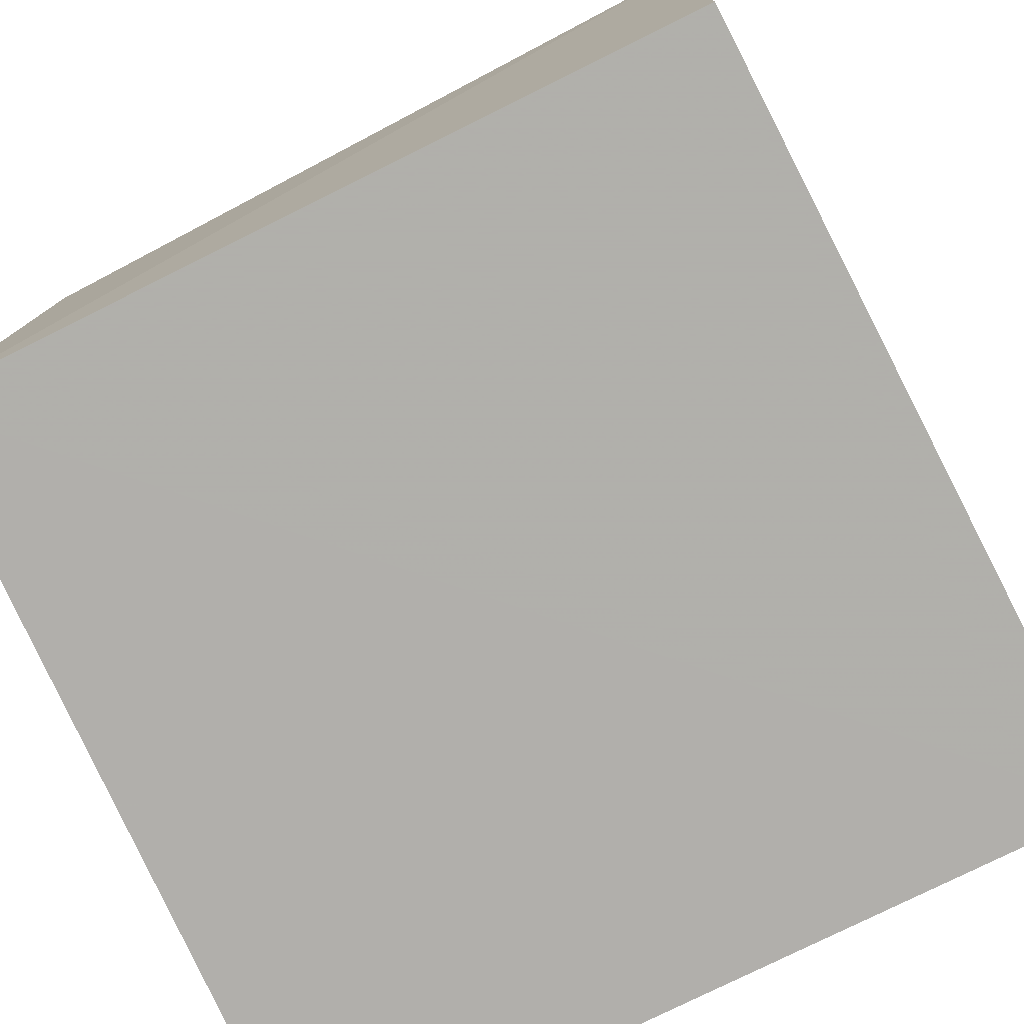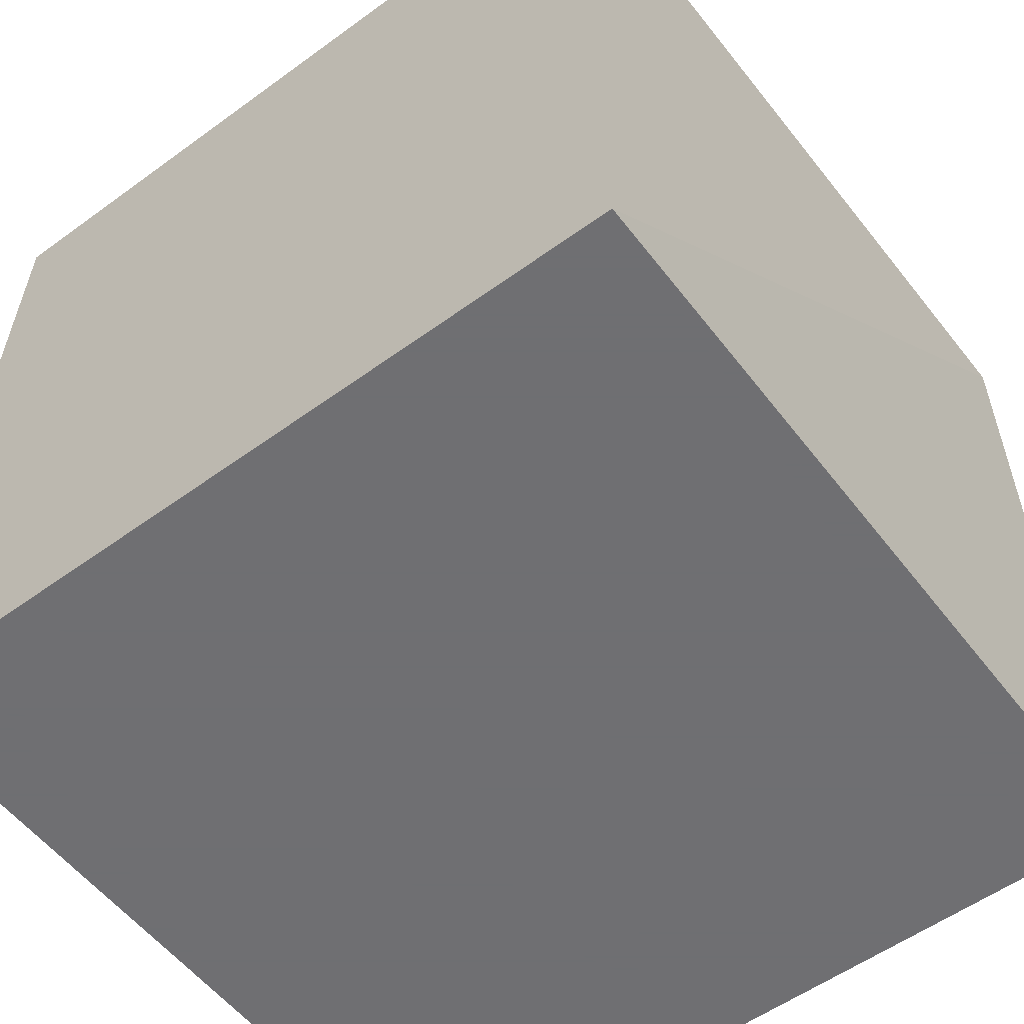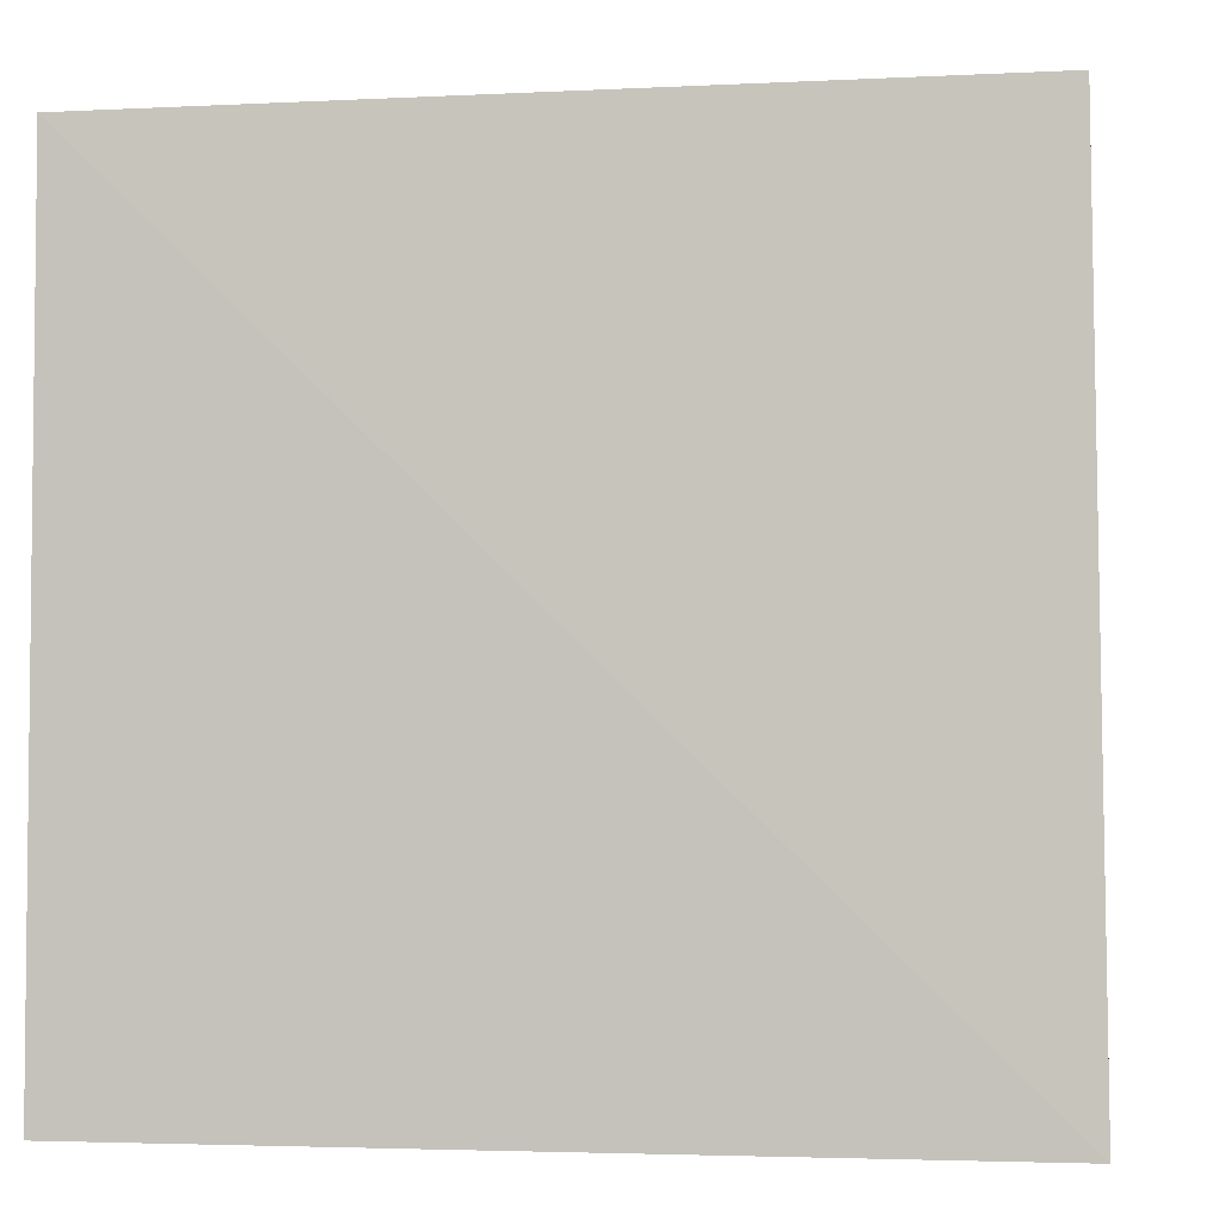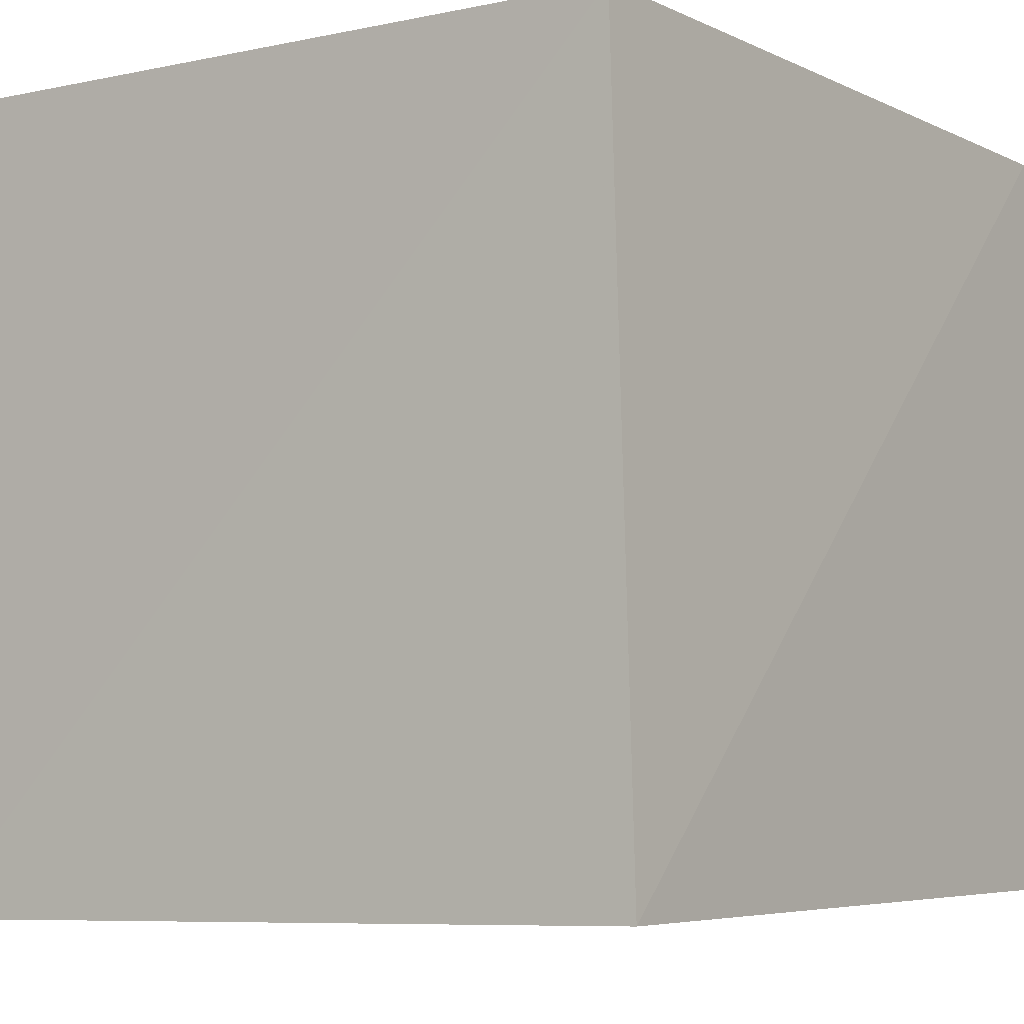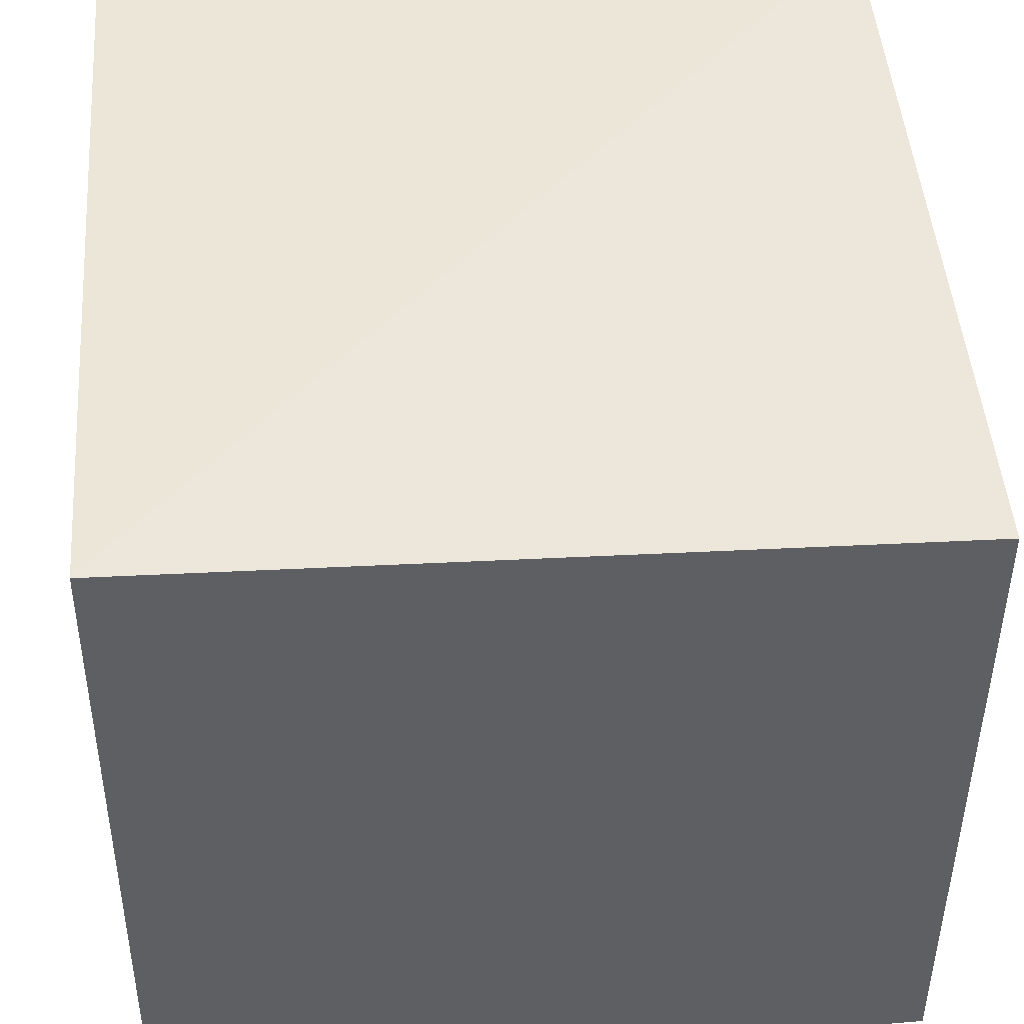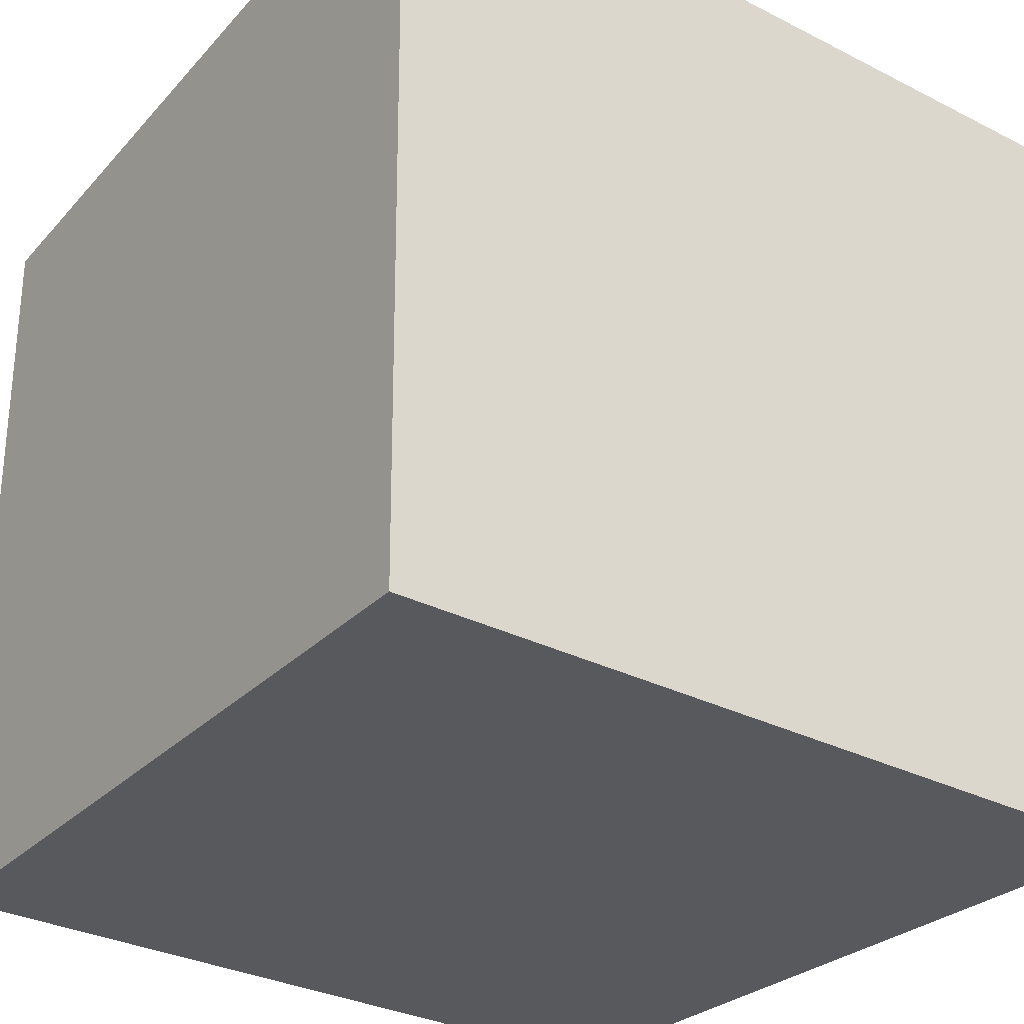
<metadata>
{"format":"obj","ext":"obj","renderer":"f3d","projection":"perspective","resolution":1024,"background":"white","views":[{"elev":-77.2,"azim":-153.7,"up":"+Z"},{"elev":-54.7,"azim":-52.8,"up":"+Y"},{"elev":0.4,"azim":96.2,"up":"+Y"},{"elev":-6.0,"azim":125.4,"up":"+Z"},{"elev":49.0,"azim":-4.8,"up":"+Y"},{"elev":-30.7,"azim":-35.7,"up":"+Z"}]}
</metadata>
<code>
v  -0.002714  0  -0.002714
v  1.013  0  -0.01136
v  0.9831  0.9954  0.007611
v  0.01615  0.9959  0.01615
v  -0.01136  0  1.013
v  1.003  0  1.003
v  0.9917  0.9713  0.9917
v  0.007612  0.9954  0.9831
f 3 1 2
f 5 7 6
f 1 3 4
f 1 6 2
f 7 5 8
f 2 7 3
f 6 1 5
f 3 8 4
f 7 2 6
f 1 8 5
f 8 3 7
f 8 1 4

</code>
